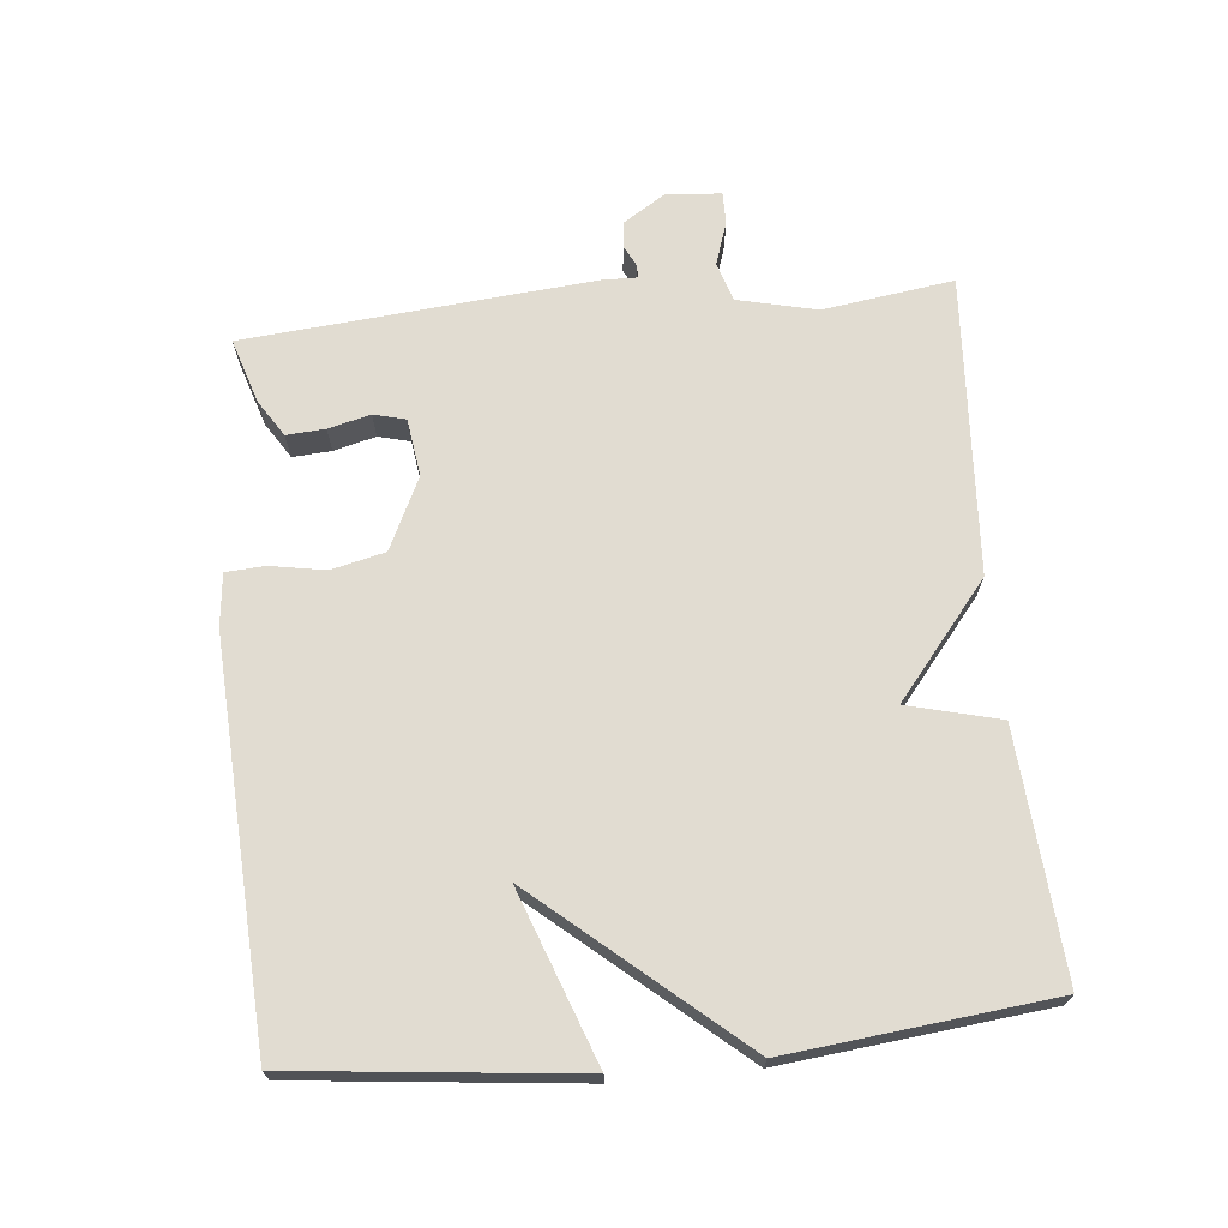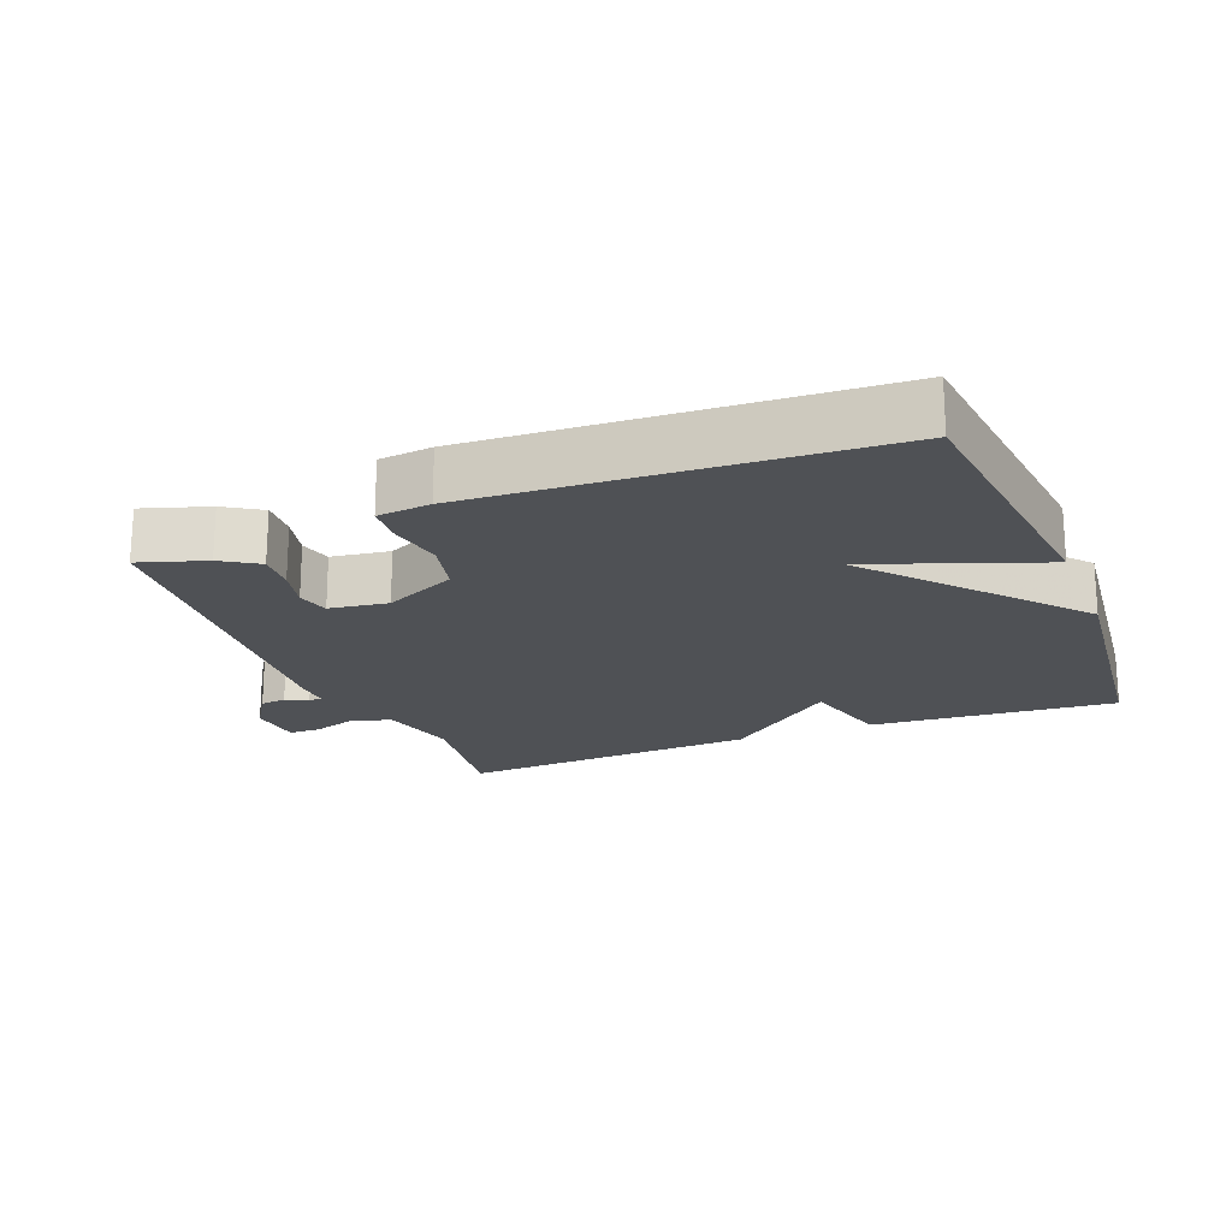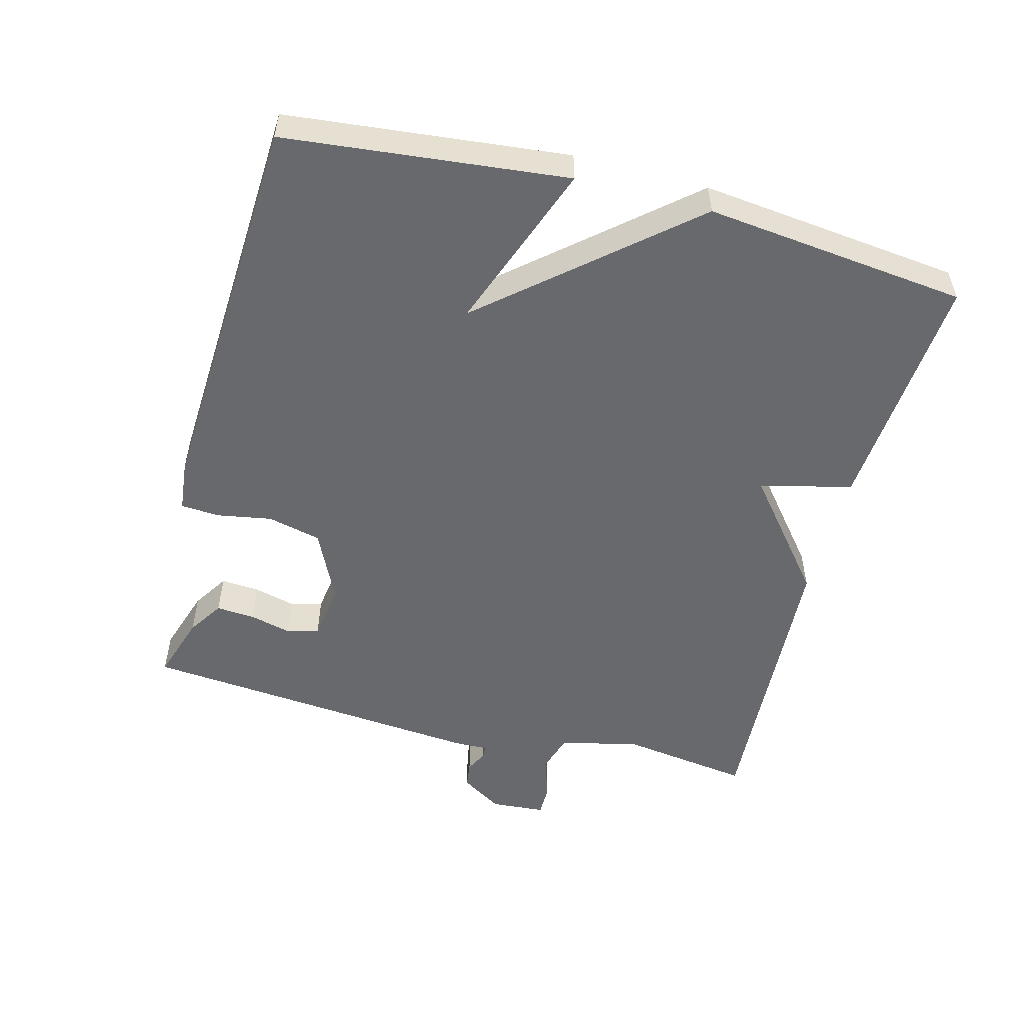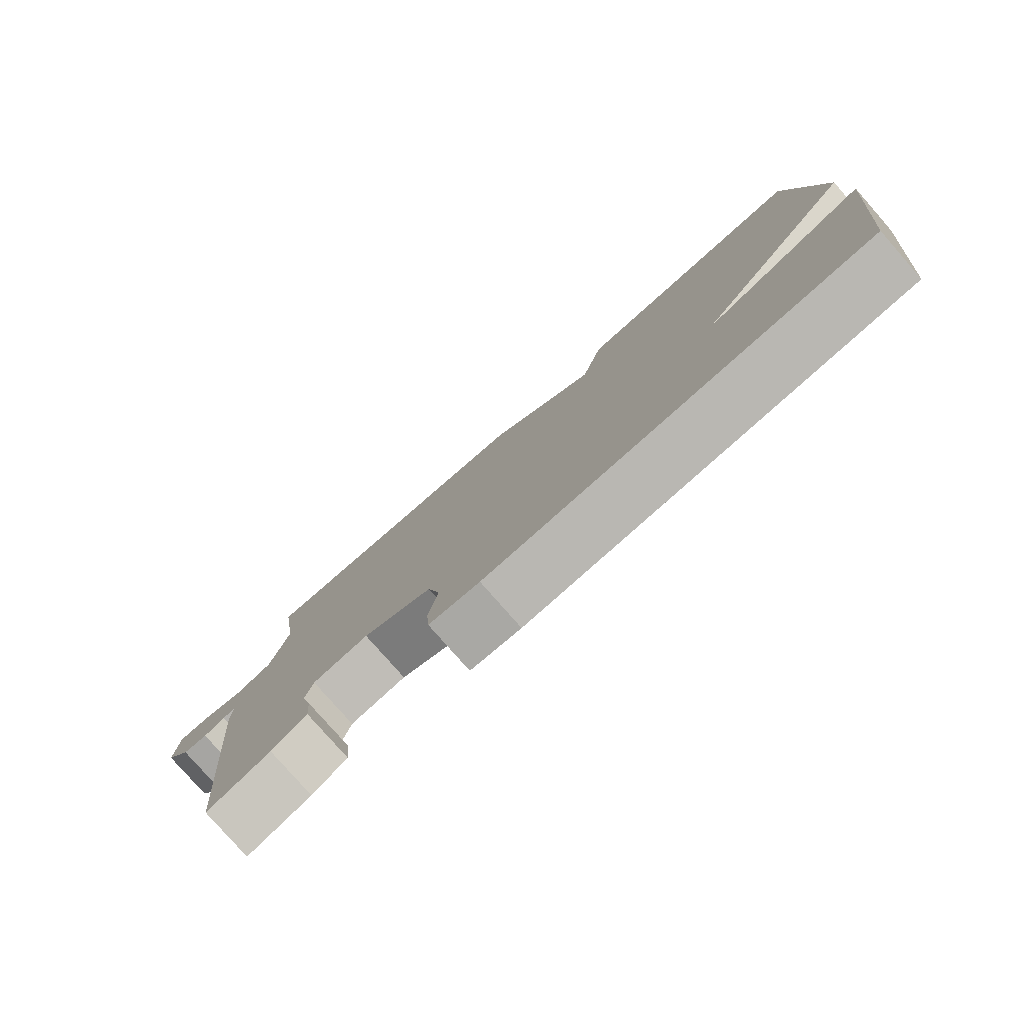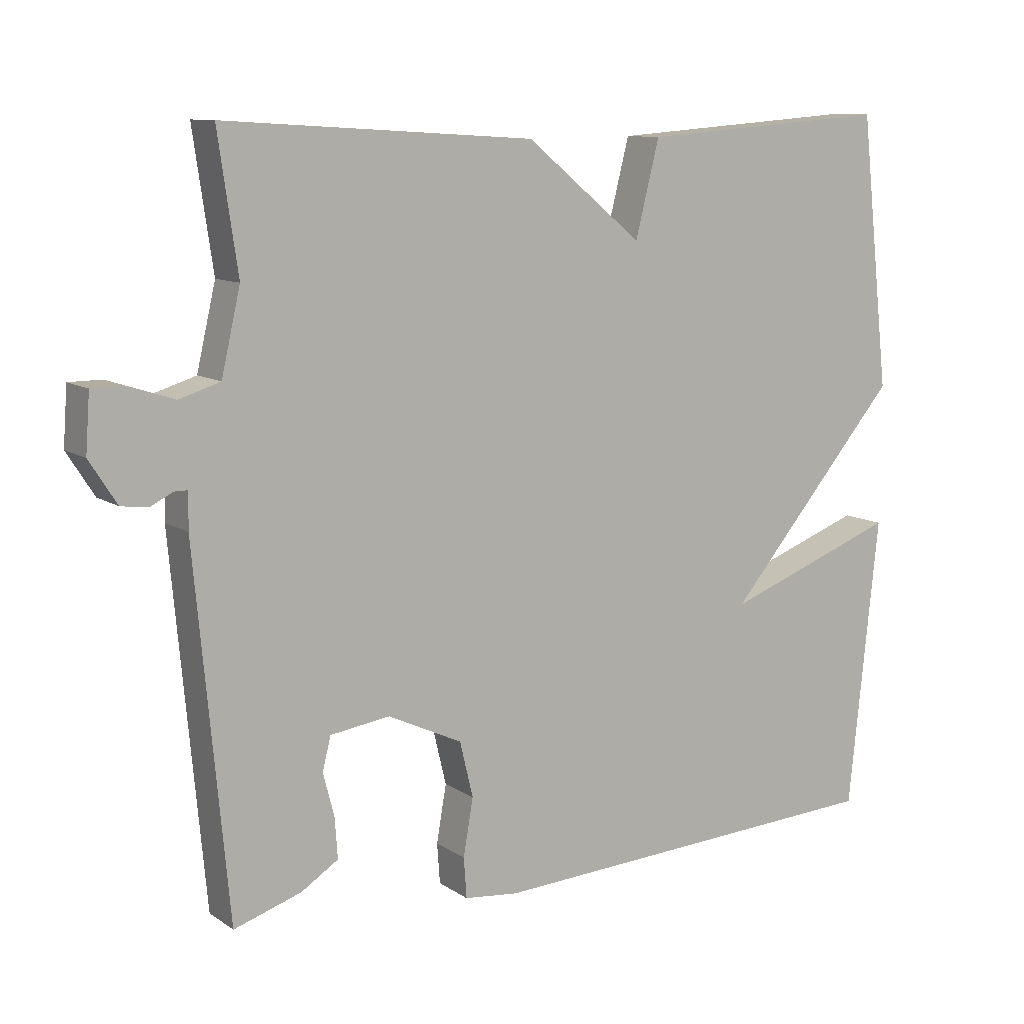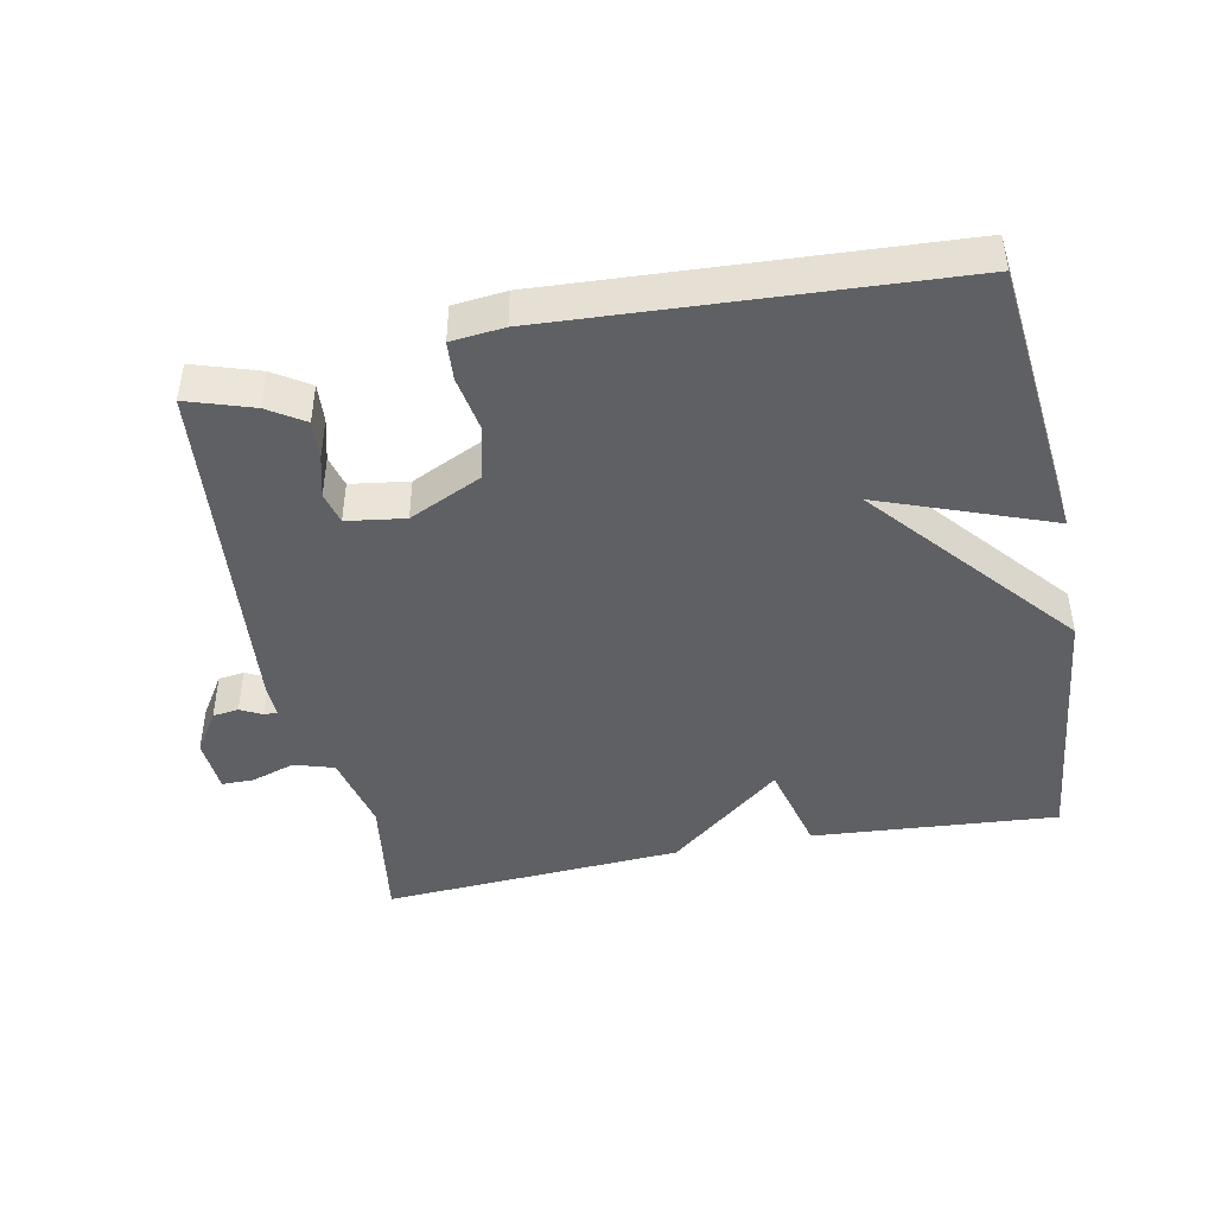
<metadata>
{"format":"obj","ext":"obj","renderer":"f3d","projection":"perspective","resolution":1024,"background":"white","views":[{"elev":69.0,"azim":-95.4,"up":"+Y"},{"elev":-19.6,"azim":-158.3,"up":"+Y"},{"elev":-52.8,"azim":-104.7,"up":"+Y"},{"elev":-79.7,"azim":-138.7,"up":"+Z"},{"elev":10.4,"azim":147.8,"up":"+Z"},{"elev":-44.7,"azim":-168.8,"up":"+Y"}]}
</metadata>
<code>
v 0.5 0.07 0.5
v 0.472 0.07 0.308
v 0.499 0.07 0.191
v 0.557 0.07 0.173
v 0.621 0.07 0.194
v 0.668 0.07 0.194
v 0.674 0.07 0.113
v 0.635 0.07 0.052
v 0.597 0.07 0.047
v 0.565 0.07 0.063
v 0.546 0.07 0.063
v 0.547 0.07 0.012
v 0.5 0.07 -0.5
v 0.404 0.07 -0.469
v 0.351 0.07 -0.435
v 0.355 0.07 -0.378
v 0.371 0.07 -0.316
v 0.359 0.07 -0.269
v 0.274 0.07 -0.257
v 0.168 0.07 -0.307
v 0.149 0.07 -0.386
v 0.163 0.07 -0.467
v 0.159 0.07 -0.524
v 0.082 0.07 -0.532
v -0.5 0.07 -0.5
v -0.543 0.07 -0.086
v -0.294 0.07 -0.178
v -0.543 0.07 0.114
v -0.5 0.07 0.5
v -0.141 0.07 0.473
v -0.107 0.07 0.338
v 0.059 0.07 0.473
v 0.5 0 0.5
v 0.472 0 0.308
v 0.499 0 0.191
v 0.557 0 0.173
v 0.621 0 0.194
v 0.668 0 0.194
v 0.674 0 0.113
v 0.635 0 0.052
v 0.597 0 0.047
v 0.565 0 0.063
v 0.546 0 0.063
v 0.547 0 0.012
v 0.5 0 -0.5
v 0.404 0 -0.469
v 0.351 0 -0.435
v 0.355 0 -0.378
v 0.371 0 -0.316
v 0.359 0 -0.269
v 0.274 0 -0.257
v 0.168 0 -0.307
v 0.149 0 -0.386
v 0.163 0 -0.467
v 0.159 0 -0.524
v 0.082 0 -0.532
v -0.5 0 -0.5
v -0.543 0 -0.086
v -0.294 0 -0.178
v -0.543 0 0.114
v -0.5 0 0.5
v -0.141 0 0.473
v -0.107 0 0.338
v 0.059 0 0.473
f 31 32 1 2
f 29 30 31
f 28 29 31
f 27 28 31
f 27 31 2 3
f 25 26 27
f 24 25 27
f 23 24 27
f 22 23 27
f 21 22 27
f 20 21 27
f 27 3 4
f 20 27 4
f 19 20 4
f 18 19 4
f 17 18 4
f 15 16 17
f 14 15 17
f 13 14 17
f 12 13 17
f 11 12 17
f 11 17 4
f 5 6 7
f 4 5 7
f 11 4 7
f 10 11 7
f 7 8 9 10
f 34 33 64 63
f 63 62 61
f 63 61 60
f 63 60 59
f 35 34 63 59
f 59 58 57
f 59 57 56
f 59 56 55
f 59 55 54
f 59 54 53
f 59 53 52
f 36 35 59
f 36 59 52
f 36 52 51
f 36 51 50
f 36 50 49
f 49 48 47
f 49 47 46
f 49 46 45
f 49 45 44
f 49 44 43
f 36 49 43
f 39 38 37
f 39 37 36
f 39 36 43
f 39 43 42
f 42 41 40 39
f 1 33 34 2
f 2 34 35 3
f 3 35 36 4
f 4 36 37 5
f 5 37 38 6
f 6 38 39 7
f 7 39 40 8
f 8 40 41 9
f 9 41 42 10
f 10 42 43 11
f 11 43 44 12
f 12 44 45 13
f 13 45 46 14
f 14 46 47 15
f 15 47 48 16
f 16 48 49 17
f 17 49 50 18
f 18 50 51 19
f 19 51 52 20
f 20 52 53 21
f 21 53 54 22
f 22 54 55 23
f 23 55 56 24
f 24 56 57 25
f 25 57 58 26
f 26 58 59 27
f 27 59 60 28
f 28 60 61 29
f 29 61 62 30
f 30 62 63 31
f 31 63 64 32
f 32 64 33 1

</code>
